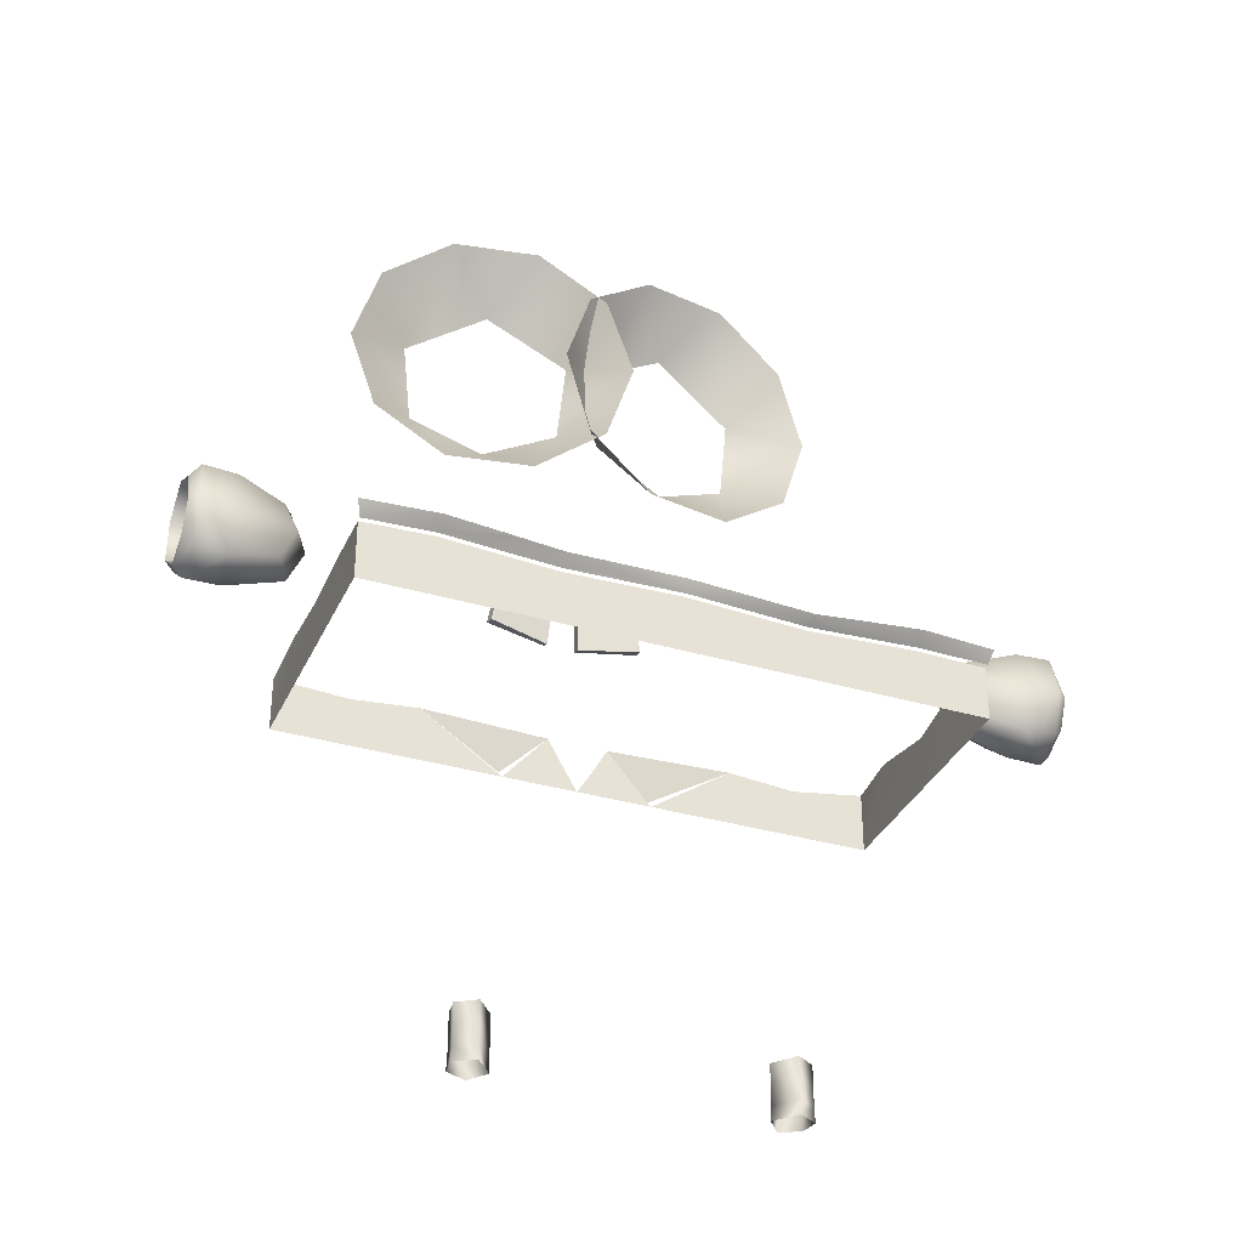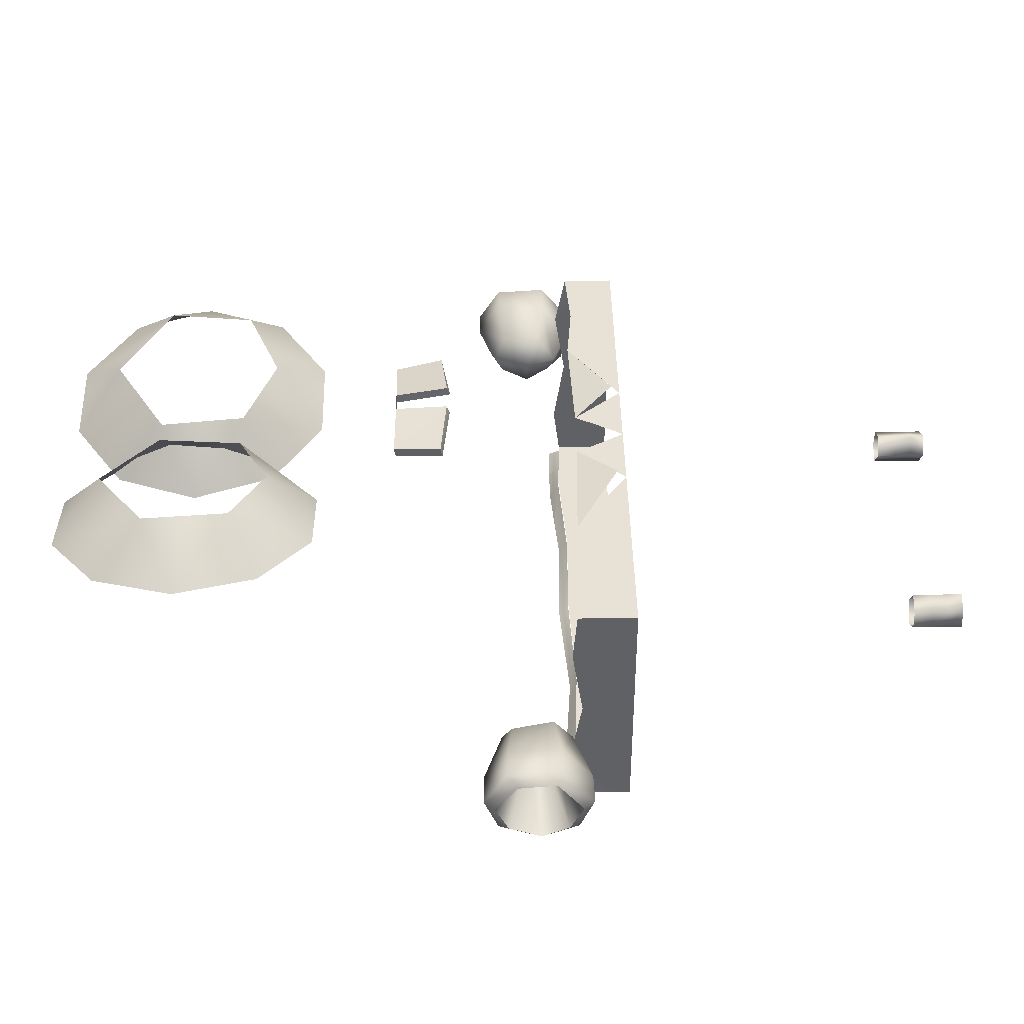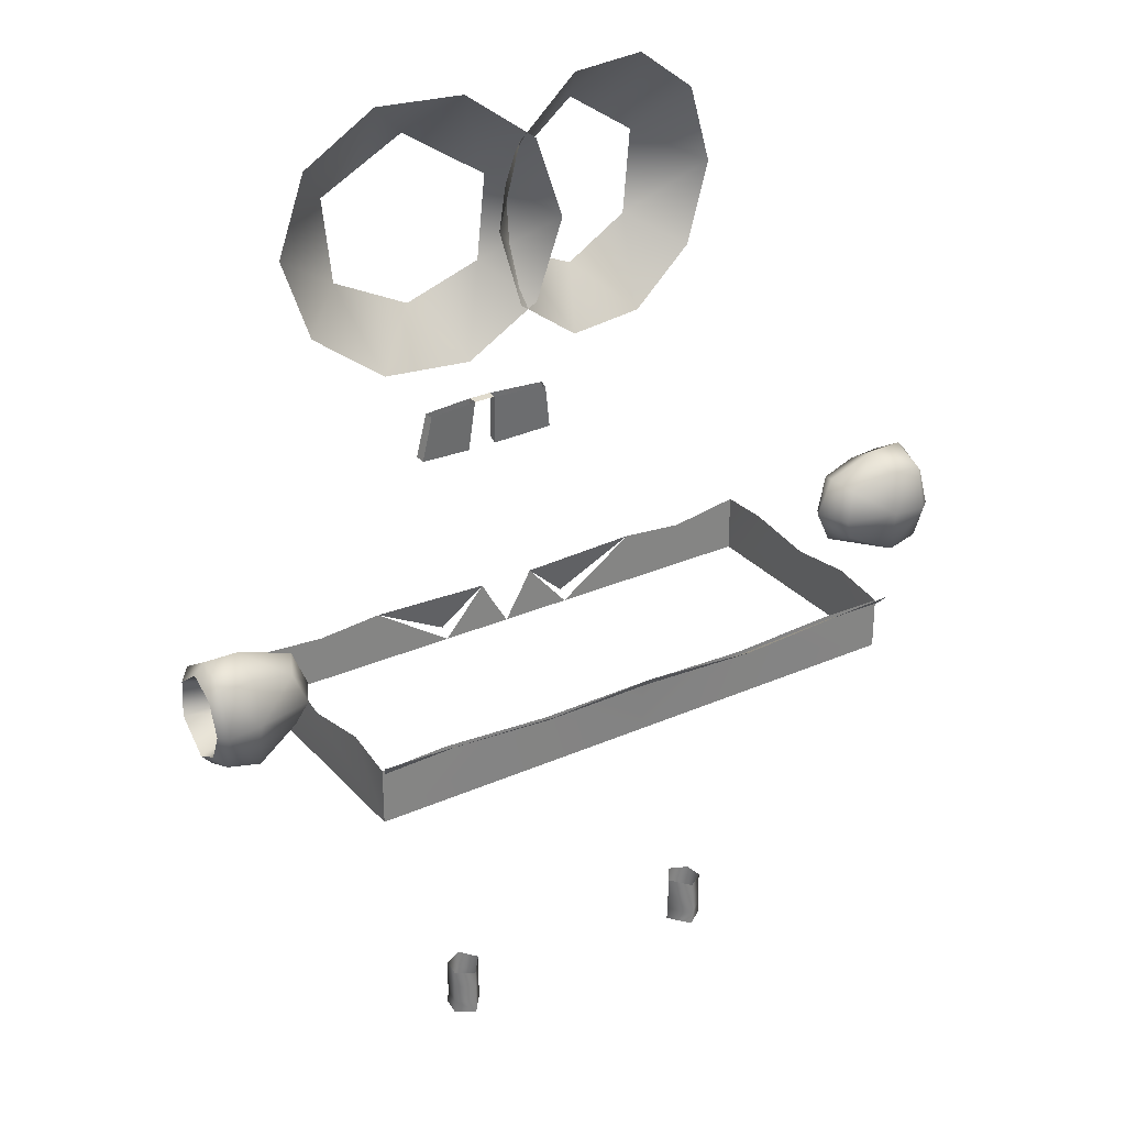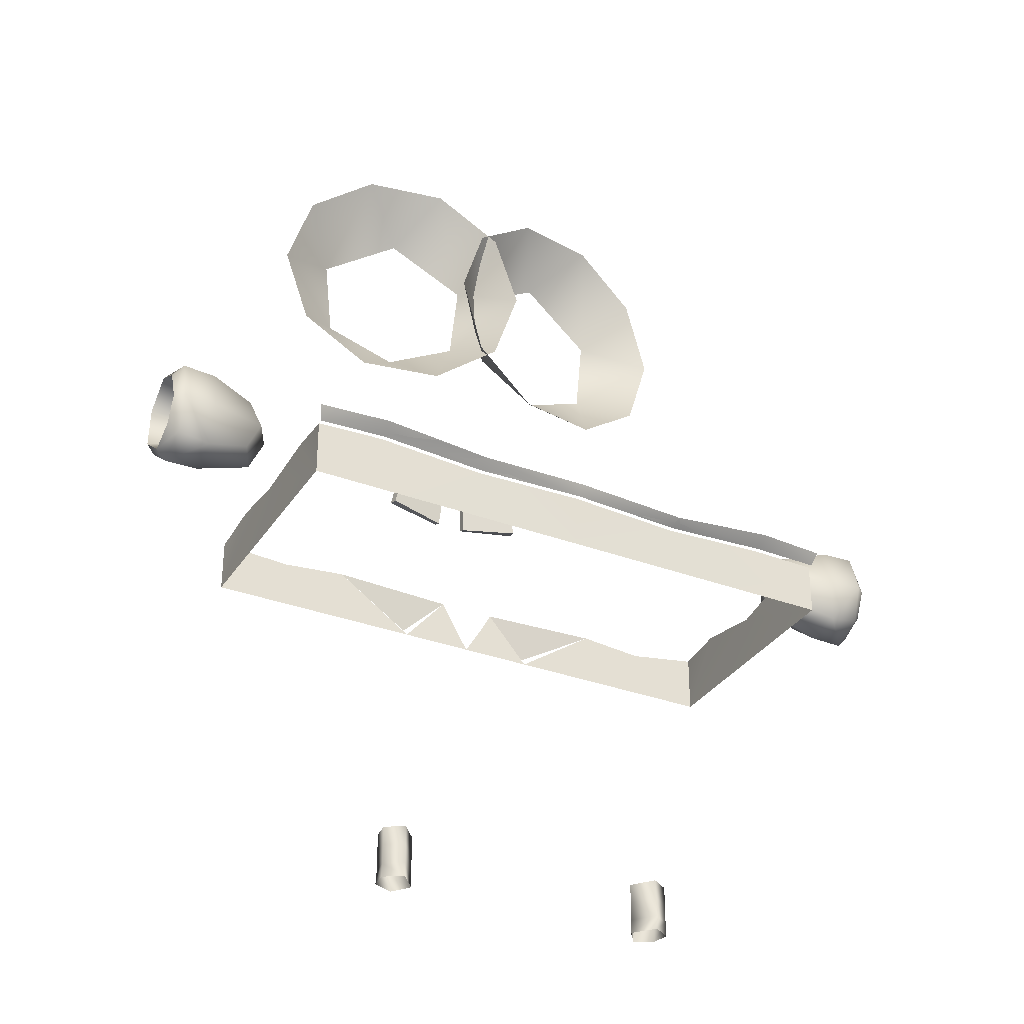
<metadata>
{"format":"obj","ext":"obj","renderer":"f3d","projection":"perspective","resolution":1024,"background":"white","views":[{"elev":-34.2,"azim":158.2,"up":"+Y"},{"elev":40.4,"azim":-90.9,"up":"+Z"},{"elev":29.4,"azim":146.9,"up":"+Y"},{"elev":-32.7,"azim":152.3,"up":"+Y"}]}
</metadata>
<code>
o 3D_Object_1
v 0.2277 -0.08325 -0.1022
v 0.2265 -0.08795 -0.09752
v 0.1964 -0.08305 -0.1041
v 0.1964 -0.08735 -0.09822
v 0.1964 -0.09175 -0.09242
v 0.1496 -0.09465 -0.09242
v 0.1964 -0.08735 -0.09822
v 0.1501 -0.09045 -0.09772
v 0.1029 -0.09765 -0.09242
v 0.0549 -0.09675 -0.09302
v 0.1029 -0.09365 -0.09722
v 0.0553 -0.09255 -0.09702
v 0.2591 -0.08345 -0.1004
v 0.2569 -0.08885 -0.09642
v 0.2277 -0.08325 -0.1022
v 0.2265 -0.08795 -0.09752
v -0.1824 -0.09585 -0.09242
v -0.1824 -0.09145 -0.09822
v -0.1374 -0.09795 -0.09242
v -0.1381 -0.09425 -0.09772
v -0.0924 -0.1002 -0.09242
v -0.0924 -0.09715 -0.09722
v -0.0427 -0.09795 -0.09302
v -0.0428 -0.09425 -0.09702
v -0.2427 -0.08775 -0.1004
v -0.2125 -0.08745 -0.1022
v -0.2417 -0.09225 -0.09642
v -0.2116 -0.09185 -0.09742
v 0.1029 -0.08975 -0.102
v 0.1496 -0.08635 -0.1031
v 0.1964 -0.08305 -0.1041
v 0.007003 -0.09145 -0.09682
v 0.007003 -0.09585 -0.09352
v 0.0549 -0.08845 -0.1011
v 0.007003 -0.08715 -0.1002
v 0.2255 -0.09295 -0.09242
v 0.2547 -0.09415 -0.09242
v -0.1824 -0.08715 -0.1041
v -0.1374 -0.09055 -0.1031
v -0.0924 -0.09405 -0.102
v -0.0427 -0.09055 -0.1011
v -0.2115 -0.09635 -0.09242
v -0.2407 -0.09685 -0.09242
f 1 2 3
f 4 3 2
f 5 6 7
f 7 6 8
f 9 10 11
f 11 10 12
f 13 14 15
f 15 14 16
f 17 18 19
f 19 18 20
f 21 22 23
f 23 22 24
f 25 26 27
f 27 26 28
f 8 6 11
f 6 9 11
f 11 29 8
f 29 30 8
f 31 7 30
f 30 7 8
f 12 10 32
f 10 33 32
f 12 32 34
f 32 35 34
f 34 29 12
f 29 11 12
f 16 14 36
f 14 37 36
f 7 16 5
f 36 5 16
f 38 39 18
f 18 39 20
f 20 39 22
f 39 40 22
f 20 22 19
f 22 21 19
f 41 24 40
f 22 40 24
f 35 32 41
f 41 32 24
f 24 32 23
f 32 33 23
f 26 38 28
f 38 18 28
f 18 17 28
f 17 42 28
f 28 42 27
f 42 43 27
o 3D_Object_22
v 0.1029 -0.09765 -0.09242
v 0.1029 -0.08975 -0.102
v 0.1964 -0.09175 -0.09242
v 0.1964 -0.08305 -0.1041
v 0.007003 -0.09585 -0.09352
v 0.007003 -0.08715 -0.1002
v 0.2591 -0.08345 -0.1004
v 0.2547 -0.09415 -0.09242
v -0.1824 -0.08715 -0.1041
v -0.0924 -0.09405 -0.102
v -0.1824 -0.09585 -0.09242
v -0.0924 -0.1002 -0.09242
v -0.2427 -0.08775 -0.1004
v -0.2407 -0.09685 -0.09242
f 44 45 46
f 46 45 47
f 44 48 45
f 48 49 45
f 50 51 47
f 51 46 47
f 52 53 54
f 54 53 55
f 49 48 53
f 55 53 48
f 56 52 57
f 52 54 57
o blkiri_3D_Object_32
v -0.2657 -0.02755 0.01068
v -0.3125 -0.01175 0.01068
v -0.2754 -0.03615 0.03078
v -0.3125 -0.03195 0.04068
v -0.2657 -0.05995 -0.01552
v -0.3125 -0.06015 -0.02642
v -0.2754 -0.03465 -0.009418
v -0.3125 -0.02345 -0.01702
v -0.3125 -0.1042 0.01068
v -0.3134 -0.09775 -0.02132
v -0.2657 -0.08825 0.01068
v -0.2754 -0.08115 -0.009418
v -0.2524 -0.05995 0.01068
v -0.341 -0.07725 0.04578
v -0.3495 -0.07275 0.03918
v -0.341 -0.1048 0.01068
v -0.3495 -0.09545 0.01068
v -0.341 -0.05995 -0.02982
v -0.341 -0.09235 -0.01912
v -0.3495 -0.05995 -0.02312
v -0.3495 -0.08365 -0.01252
v -0.341 -0.02345 -0.01912
v -0.3495 -0.03215 -0.01252
v -0.341 -0.01115 0.01068
v -0.3495 -0.02035 0.01068
v -0.341 -0.03135 0.04278
v -0.3495 -0.03975 0.03618
v -0.3125 -0.07735 0.04308
v -0.2706 -0.07165 0.03388
v -0.3495 -0.09545 0.01068
v -0.2831 -0.07345 0.01088
v -0.3495 -0.08365 -0.01252
v -0.2831 -0.06455 -0.003718
v -0.3495 -0.07275 0.03918
v -0.2831 -0.06435 0.02558
v -0.3495 -0.03215 -0.01252
v -0.3495 -0.05995 -0.02312
v -0.2831 -0.04795 0.000582
v -0.3495 -0.03975 0.03618
v -0.3495 -0.02035 0.01068
v -0.2831 -0.04815 0.01968
f 58 59 60
f 59 61 60
f 62 63 64
f 63 65 64
f 66 67 68
f 68 67 69
f 68 69 70
f 62 70 69
f 71 72 73
f 72 74 73
f 75 76 77
f 78 77 76
f 79 80 81
f 80 82 81
f 71 83 72
f 84 72 83
f 71 85 83
f 85 61 83
f 85 86 61
f 61 86 60
f 83 61 81
f 61 59 81
f 81 59 79
f 59 65 79
f 58 64 59
f 65 59 64
f 65 63 79
f 63 75 79
f 63 67 75
f 75 67 76
f 67 63 69
f 63 62 69
f 66 73 67
f 67 73 76
f 73 66 71
f 66 85 71
f 66 68 85
f 85 68 86
f 68 70 86
f 86 70 60
f 70 58 60
f 58 70 64
f 70 62 64
f 73 74 76
f 74 78 76
f 87 88 89
f 89 88 90
f 87 91 88
f 88 91 92
f 75 77 79
f 77 80 79
f 93 94 95
f 94 90 95
f 90 94 89
f 83 81 84
f 81 82 84
f 96 97 98
f 95 97 93
f 91 96 92
f 92 96 98
f 98 97 95
o blkanan_3D_Object_42
v 0.2794 -0.02755 0.01068
v 0.2891 -0.03615 0.03078
v 0.3262 -0.01175 0.01068
v 0.3262 -0.03195 0.04068
v 0.2794 -0.05995 -0.01552
v 0.2891 -0.03465 -0.009418
v 0.3262 -0.06015 -0.02642
v 0.3262 -0.02345 -0.01702
v 0.3262 -0.1042 0.01068
v 0.2794 -0.08825 0.01068
v 0.3272 -0.09775 -0.02132
v 0.2891 -0.08115 -0.009418
v 0.2661 -0.05995 0.01068
v 0.3548 -0.07725 0.04578
v 0.3548 -0.1048 0.01068
v 0.3632 -0.07275 0.03918
v 0.3632 -0.09545 0.01068
v 0.3548 -0.05995 -0.02982
v 0.3632 -0.05995 -0.02312
v 0.3548 -0.09235 -0.01912
v 0.3632 -0.08365 -0.01252
v 0.3548 -0.02345 -0.01912
v 0.3548 -0.01115 0.01068
v 0.3632 -0.03215 -0.01252
v 0.3632 -0.02035 0.01068
v 0.3548 -0.03135 0.04278
v 0.3632 -0.03975 0.03618
v 0.3262 -0.07735 0.04308
v 0.2843 -0.07165 0.03388
v 0.3632 -0.09545 0.01068
v 0.3632 -0.08365 -0.01252
v 0.2969 -0.07345 0.01088
v 0.2969 -0.06455 -0.003718
v 0.3632 -0.07275 0.03918
v 0.2969 -0.06435 0.02558
v 0.3632 -0.03215 -0.01252
v 0.2969 -0.04795 0.000582
v 0.3632 -0.05995 -0.02312
v 0.3632 -0.03975 0.03618
v 0.2969 -0.04815 0.01968
v 0.3632 -0.02035 0.01068
f 99 100 101
f 100 102 101
f 103 104 105
f 104 106 105
f 107 108 109
f 108 110 109
f 108 111 110
f 103 110 111
f 112 113 114
f 114 113 115
f 116 117 118
f 119 118 117
f 120 121 122
f 122 121 123
f 112 114 124
f 125 124 114
f 112 124 126
f 124 102 126
f 126 102 127
f 102 100 127
f 124 121 102
f 102 121 101
f 121 120 101
f 120 106 101
f 99 101 104
f 106 104 101
f 106 120 105
f 120 116 105
f 105 116 109
f 116 118 109
f 109 110 105
f 110 103 105
f 107 109 113
f 109 118 113
f 113 112 107
f 112 126 107
f 107 126 108
f 126 127 108
f 108 127 111
f 127 100 111
f 100 99 111
f 99 104 111
f 104 103 111
f 113 118 115
f 118 119 115
f 128 129 130
f 129 131 130
f 128 130 132
f 130 133 132
f 116 120 117
f 120 122 117
f 134 135 136
f 135 131 136
f 131 129 136
f 124 125 121
f 121 125 123
f 137 138 139
f 138 135 139
f 132 133 137
f 133 138 137
f 139 135 134
o kaos_kaki_3D_Object_52.004
v -0.1117 -0.4486 -0.006118
v -0.1117 -0.4367 -0.006118
v -0.0971 -0.4484 0.01278
v -0.0976 -0.4367 0.01238
v -0.1276 -0.4484 0.004682
v -0.127 -0.4367 0.004382
v -0.1252 -0.4483 0.02078
v -0.1086 -0.4486 0.02828
v -0.1248 -0.4367 0.02028
v -0.1086 -0.4367 0.02758
v -0.127 -0.4043 0.004382
v -0.1117 -0.4043 -0.006118
v -0.0976 -0.4043 0.01238
v -0.1086 -0.4043 0.02758
v -0.1248 -0.4043 0.02028
v -0.127 -0.4043 0.004382
v -0.1117 -0.4043 -0.006118
v -0.127 -0.4205 0.004382
v -0.1117 -0.4205 -0.006118
v -0.0976 -0.4043 0.01238
v -0.1086 -0.4043 0.02758
v -0.0976 -0.4205 0.01238
v -0.1086 -0.4205 0.02758
v -0.1248 -0.4043 0.02028
v -0.1248 -0.4205 0.02028
v 0.1417 -0.4484 0.004682
v 0.1257 -0.4486 -0.006118
v 0.1412 -0.4367 0.004382
v 0.1257 -0.4367 -0.006118
v 0.1109 -0.4484 0.01278
v 0.1114 -0.4367 0.01238
v 0.1394 -0.4483 0.02078
v 0.1389 -0.4367 0.02028
v 0.1226 -0.4486 0.02828
v 0.1226 -0.4367 0.02758
v 0.1114 -0.4043 0.01238
v 0.1257 -0.4043 -0.006118
v 0.1389 -0.4043 0.02028
v 0.1226 -0.4043 0.02758
v 0.1412 -0.4043 0.004382
v 0.1114 -0.4043 0.01238
v 0.1257 -0.4043 -0.006118
v 0.1114 -0.4205 0.01238
v 0.1257 -0.4205 -0.006118
v 0.1389 -0.4043 0.02028
v 0.1226 -0.4043 0.02758
v 0.1389 -0.4205 0.02028
v 0.1226 -0.4205 0.02758
v 0.1412 -0.4043 0.004382
v 0.1412 -0.4205 0.004382
f 140 141 142
f 143 142 141
f 144 145 140
f 140 145 141
f 146 147 148
f 148 147 149
f 147 142 149
f 142 143 149
f 144 146 145
f 146 148 145
f 155 156 157
f 156 158 157
f 141 145 158
f 145 157 158
f 159 160 161
f 160 162 161
f 149 143 162
f 143 161 162
f 163 155 164
f 155 157 164
f 145 148 157
f 148 164 157
f 156 159 158
f 159 161 158
f 143 141 161
f 141 158 161
f 160 163 162
f 163 164 162
f 148 149 164
f 149 162 164
f 165 166 167
f 167 166 168
f 166 169 168
f 169 170 168
f 165 167 171
f 172 171 167
f 173 174 169
f 170 169 174
f 171 172 173
f 173 172 174
f 180 181 182
f 181 183 182
f 168 170 183
f 170 182 183
f 184 185 186
f 185 187 186
f 174 172 187
f 172 186 187
f 181 188 183
f 188 189 183
f 167 168 189
f 168 183 189
f 188 184 189
f 184 186 189
f 172 167 186
f 167 189 186
f 185 180 187
f 180 182 187
f 170 174 182
f 174 187 182
l 175 176
l 175 178
l 150 151
l 150 154
l 151 152
l 176 179
l 177 178
l 177 179
l 152 153
l 153 154
o gigi_3D_Object_52.006
v 0.0649 0.06495 0.1502
v 0.0658 0.06575 0.1583
v 0.0205 0.01875 0.1708
v 0.0204 0.01605 0.1637
v 0.0731 0.02415 0.1635
v 0.0721 0.02245 0.1549
v 0.0204 0.01605 0.1637
v 0.0169 0.06425 0.1576
v 0.0721 0.02245 0.1549
v 0.0649 0.06495 0.1502
v 0.0721 0.02245 0.1549
v 0.0649 0.06495 0.1502
v 0.0731 0.02415 0.1635
v 0.0658 0.06575 0.1583
v 0.017 0.06475 0.1656
v 0.0205 0.01875 0.1708
v 0.0658 0.06575 0.1583
v 0.0731 0.02415 0.1635
v 0.0204 0.01605 0.1637
v 0.0205 0.01875 0.1708
v 0.0169 0.06425 0.1576
v 0.017 0.06475 0.1656
v 0.0658 0.06575 0.1583
v 0.017 0.06475 0.1656
v 0.0169 0.06425 0.1576
v -0.0518 0.06575 0.1583
v 0.017 0.06475 0.1656
v -0.002997 0.06475 0.1656
v -0.002897 0.06425 0.1576
v -0.006497 0.01875 0.1708
v -0.0591 0.02415 0.1635
v -0.006397 0.01605 0.1637
v -0.0581 0.02245 0.1549
v -0.006397 0.01605 0.1637
v -0.0581 0.02245 0.1549
v -0.002897 0.06425 0.1576
v -0.0509 0.06495 0.1502
v -0.0581 0.02245 0.1549
v -0.0591 0.02415 0.1635
v -0.0509 0.06495 0.1502
v -0.0518 0.06575 0.1583
v -0.0591 0.02415 0.1635
v -0.006497 0.01875 0.1708
v -0.0518 0.06575 0.1583
v -0.002997 0.06475 0.1656
v -0.006397 0.01605 0.1637
v -0.002897 0.06425 0.1576
v -0.006497 0.01875 0.1708
v -0.002997 0.06475 0.1656
v -0.0518 0.06575 0.1583
v -0.002997 0.06475 0.1656
f 192 193 194
f 193 195 194
f 196 197 198
f 197 199 198
f 200 201 202
f 201 203 202
f 204 205 206
f 206 205 207
f 208 209 210
f 211 210 209
f 216 217 214
f 217 218 214
f 219 220 221
f 221 220 222
f 223 224 225
f 225 224 226
f 227 228 229
f 229 228 230
f 231 232 233
f 233 232 234
f 235 236 237
f 238 237 236
l 190 191
l 190 214
l 239 240
l 212 213
l 213 240
o mata_3D_Object_52.008
v 0.0154 0.3239 0.08298
v -0.0439 0.3677 0.09338
v -0.1173 0.3677 0.1064
v -0.1767 0.3239 0.1169
v -0.1994 0.253 0.1209
v -0.1767 0.1821 0.1169
v -0.1173 0.1383 0.1064
v -0.0439 0.1383 0.09338
v 0.0154 0.1821 0.08298
v 0.0381 0.253 0.07898
v -0.0727 0.327 0.1447
v -0.003397 0.2818 0.1325
v -0.142 0.2818 0.1569
v -0.1347 0.2073 0.1557
v -0.0727 0.179 0.1447
v -0.0107 0.2073 0.1338
v 0.2453 0.253 0.05778
v 0.1922 0.3239 0.1171
v 0.1328 0.3677 0.1066
v 0.0594 0.3677 0.09368
v 0.000103 0.3239 0.08318
v -0.0226 0.253 0.07918
v 0.000103 0.1821 0.08318
v 0.0594 0.1383 0.09368
v 0.1328 0.1383 0.1066
v 0.1922 0.1821 0.1171
v 0.2149 0.253 0.1211
v 0.0882 0.327 0.145
v 0.1575 0.2818 0.1572
v 0.0189 0.2818 0.1328
v 0.0262 0.2073 0.134
v 0.0882 0.179 0.145
v 0.1502 0.2073 0.1559
f 251 252 242
f 241 242 252
f 242 243 251
f 251 243 253
f 243 244 253
f 244 245 253
f 253 245 254
f 245 246 254
f 255 254 247
f 246 247 254
f 247 248 255
f 255 248 256
f 248 249 256
f 252 256 250
f 249 250 256
f 250 241 252
f 268 269 259
f 258 259 269
f 259 260 268
f 268 260 270
f 260 261 270
f 261 262 270
f 270 262 271
f 262 263 271
f 272 271 264
f 263 264 271
f 264 265 272
f 272 265 273
f 265 266 273
f 269 273 267
f 266 267 273
f 267 258 269
l 257 267
o celana_putih_3D_Object_52.013
v 0.2547 -0.1424 -0.08792
v 0.2547 -0.09415 -0.08792
v 0.2527 -0.08815 -0.04182
v 0.007003 -0.1424 -0.08792
v 0.007003 -0.09585 -0.08902
v 0.1029 -0.09765 -0.08792
v 0.1937 -0.101 0.1261
v 0.2547 -0.1424 0.1261
v 0.2547 -0.09715 0.1261
v 0.0212 -0.1189 0.1261
v 0.0691 -0.1424 0.1261
v 0.0319 -0.09945 0.1261
v 0.0319 -0.09945 0.1261
v 0.0694 -0.1344 0.1337
v 0.1375 -0.09585 0.1261
v 0.1375 -0.09585 0.1261
v 0.1937 -0.101 0.1261
v 0.1029 -0.09765 -0.08792
v 0.1964 -0.09175 -0.08792
v 0.2547 -0.09715 0.1261
v 0.2547 -0.09775 0.01908
v 0.2527 -0.08815 0.07998
v 0.2527 -0.08815 -0.04182
v 0.2547 -0.09415 -0.08792
v 0.1375 -0.09585 0.1261
v 0.007003 -0.1424 0.1261
v 0.2547 -0.1424 -0.08792
v 0.007003 -0.1424 -0.08792
v 0.2547 -0.09775 0.01908
v 0.0691 -0.1424 0.1261
v 0.007003 -0.1424 0.1261
v 0.2547 -0.1424 0.1261
v 0.2547 -0.1424 -0.08792
v 0.2547 -0.1424 -0.08792
v 0.2547 -0.09415 -0.08792
v 0.1964 -0.09175 -0.08792
v 0.2547 -0.1424 0.1261
v 0.2527 -0.08815 0.07998
v 0.2547 -0.09715 0.1261
v -0.2407 -0.1424 -0.08792
v -0.2387 -0.08815 -0.04182
v -0.2407 -0.09685 -0.08792
v -0.0924 -0.1002 -0.08792
v -0.1797 -0.101 0.1261
v -0.2407 -0.09155 0.1261
v -0.2407 -0.1424 0.1261
v -0.007197 -0.1189 0.1261
v -0.0179 -0.09945 0.1261
v -0.0551 -0.1424 0.1261
v -0.0179 -0.09945 0.1261
v -0.1235 -0.09585 0.1261
v -0.0554 -0.1344 0.1337
v -0.1235 -0.09585 0.1261
v -0.1797 -0.101 0.1261
v -0.0179 -0.09945 0.1261
v -0.1824 -0.09585 -0.08792
v -0.0924 -0.1002 -0.08792
v -0.2407 -0.09155 0.1261
v -0.2407 -0.09685 -0.08792
v -0.1235 -0.09585 0.1261
v -0.2407 -0.1424 -0.08792
v -0.2407 -0.09775 0.01908
v -0.0551 -0.1424 0.1261
v -0.2407 -0.1424 0.1261
v -0.2407 -0.1424 -0.08792
v -0.2407 -0.1424 -0.08792
v -0.2407 -0.09685 -0.08792
v -0.1824 -0.09585 -0.08792
v -0.2407 -0.1424 0.1261
v -0.2387 -0.08815 0.07998
v -0.2407 -0.09155 0.1261
v -0.2407 -0.1424 0.1261
v 0.2547 -0.1424 0.1261
f 274 275 276
f 277 278 279
f 280 281 282
f 283 284 285
f 286 287 288
f 281 280 284
f 280 298 284
f 299 284 283
f 302 274 276
f 279 307 277
f 308 307 309
f 310 274 302
f 310 302 311
f 312 310 311
f 307 279 309
f 313 314 315
f 277 316 278
f 317 318 319
f 320 321 322
f 323 324 325
f 319 322 317
f 322 333 317
f 299 320 322
f 335 314 313
f 316 277 339
f 340 341 339
f 342 335 313
f 342 343 335
f 344 343 342
f 339 341 316
l 327 331
l 289 290
l 300 301
l 290 293
l 305 306
l 293 295
l 301 334
l 336 345
l 291 292
l 296 297
l 303 346
l 303 304
l 292 297
l 326 327
l 326 328
l 304 336
l 337 338
l 294 295
l 294 296
l 329 330
l 329 332

</code>
